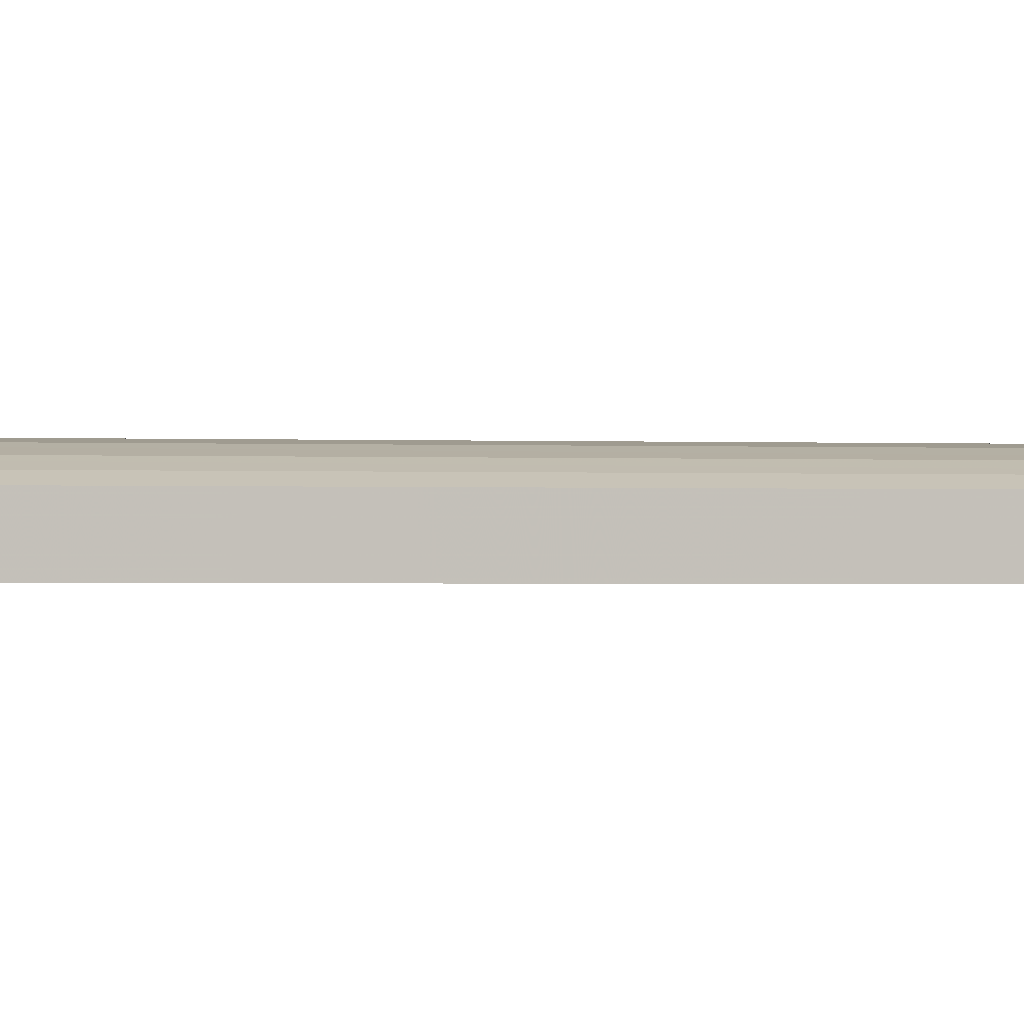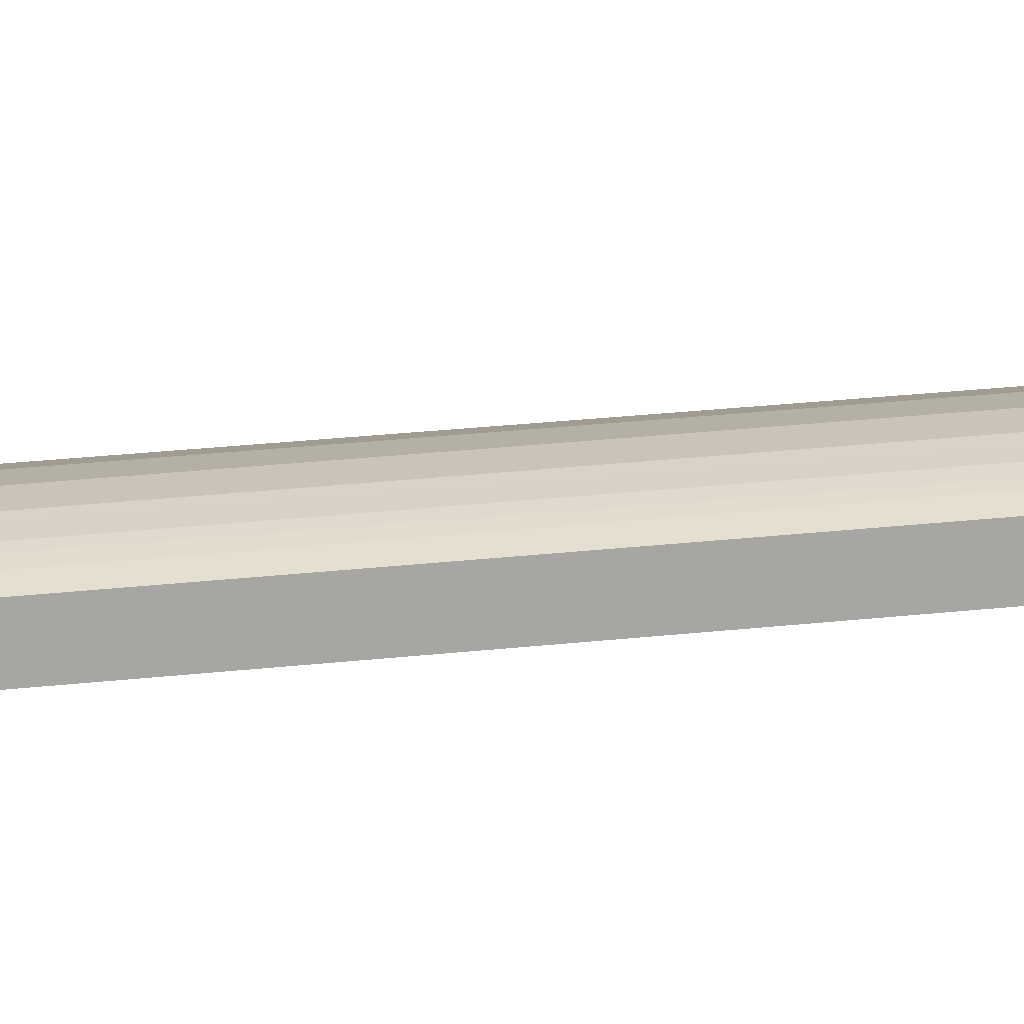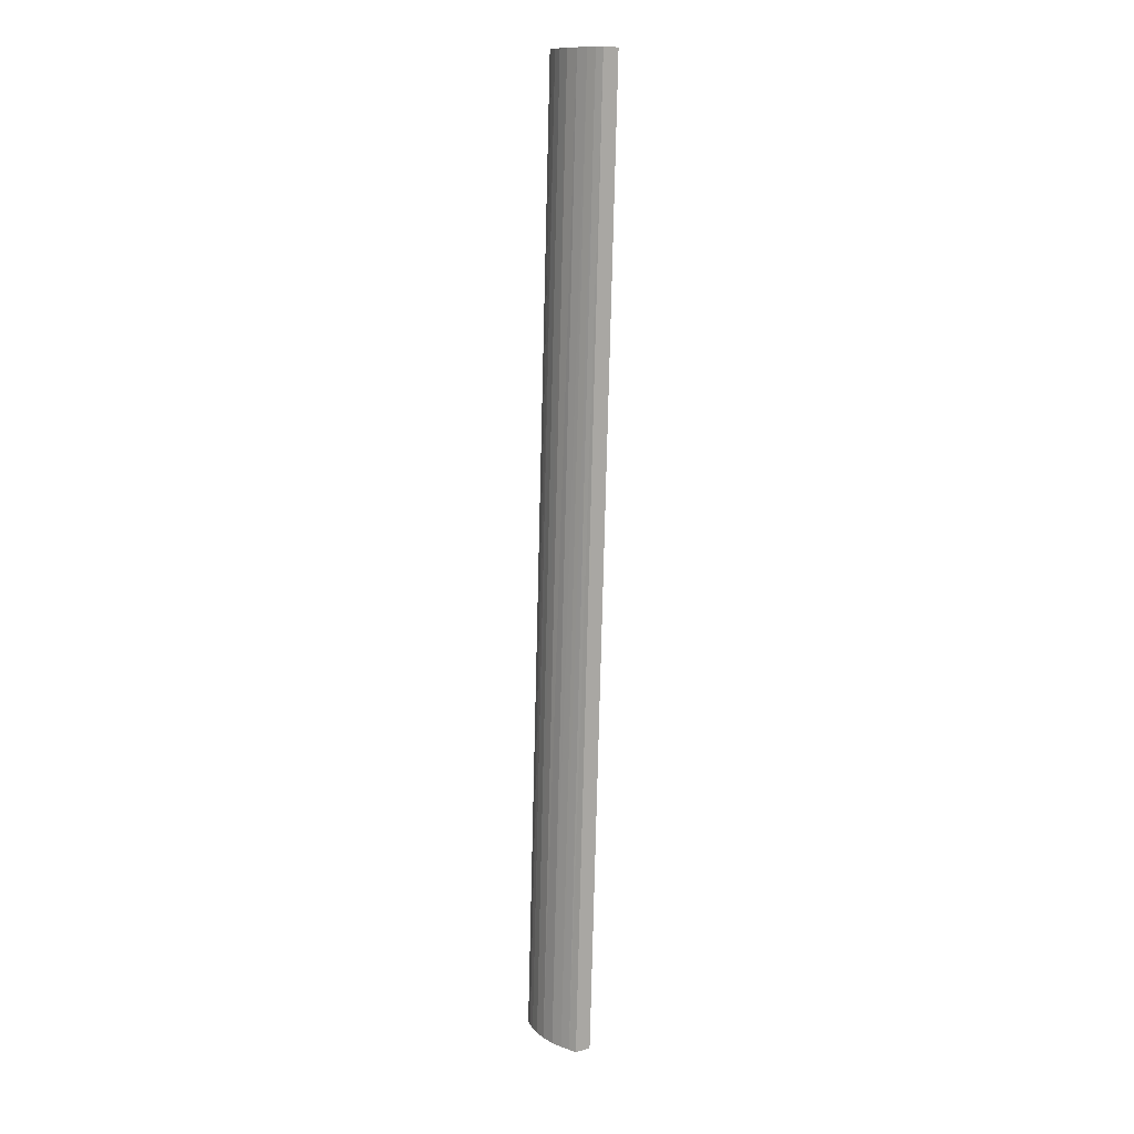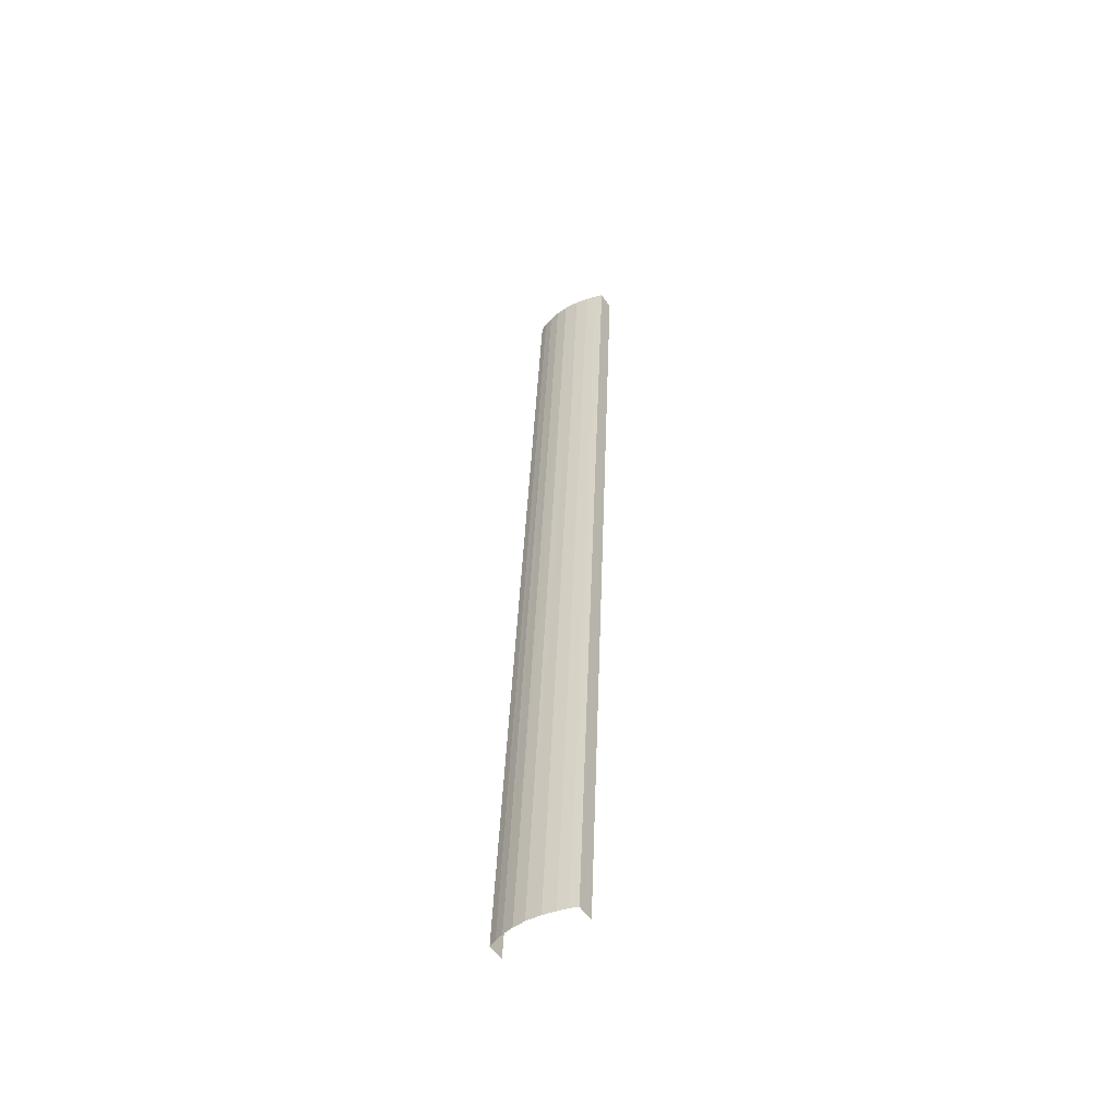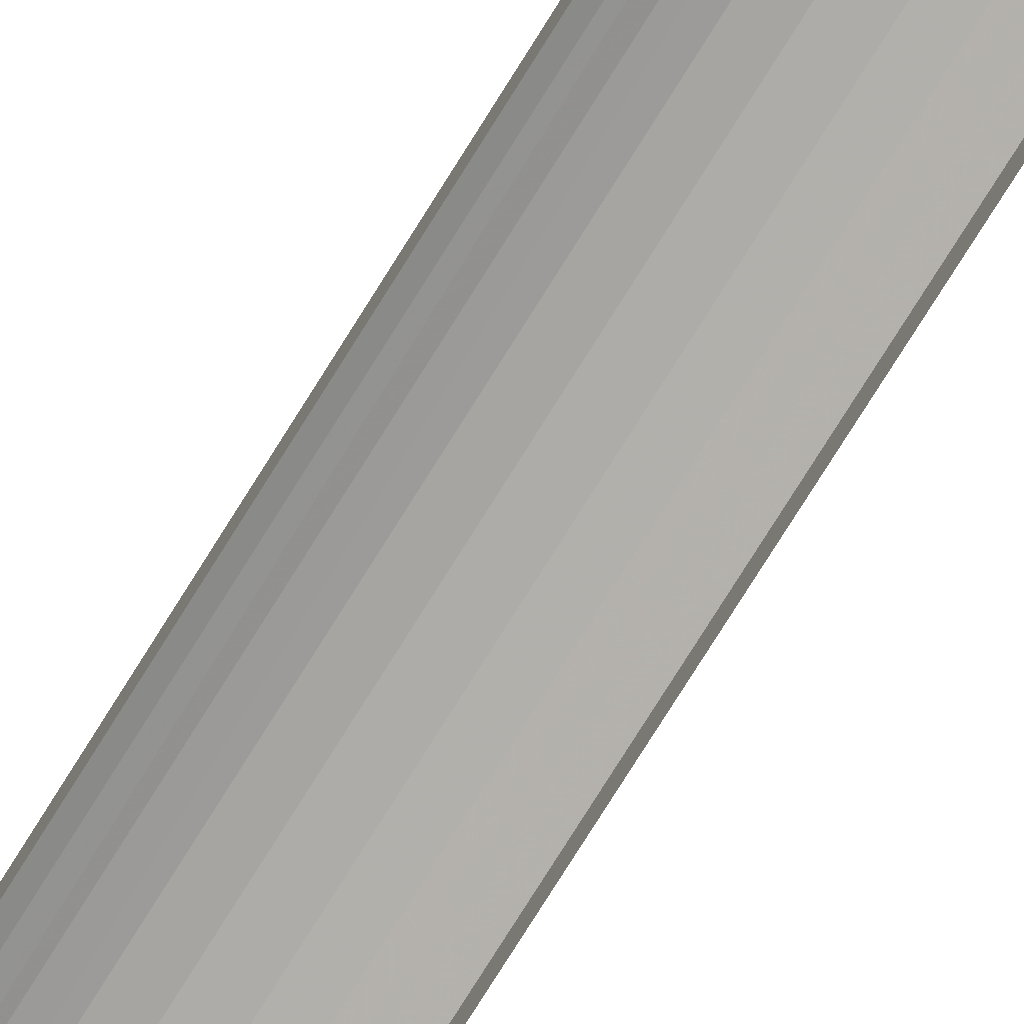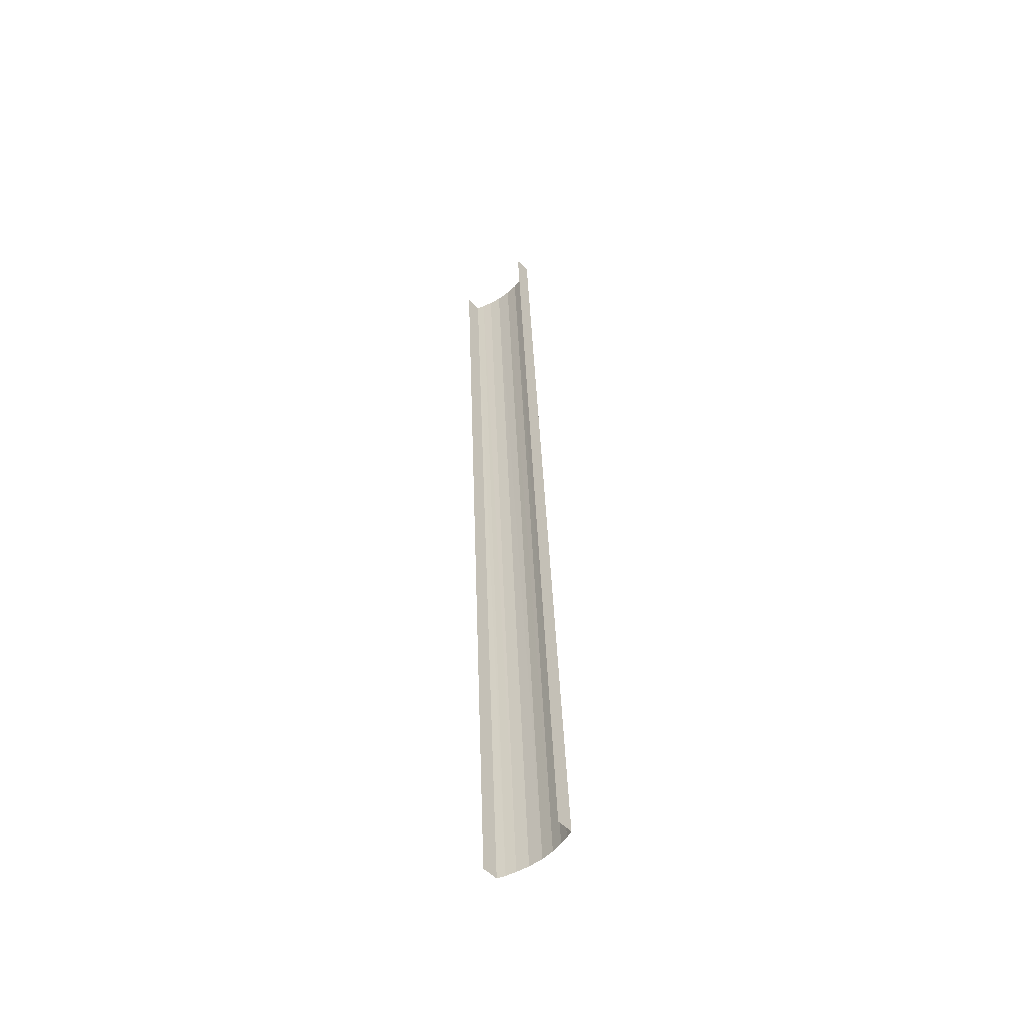
<metadata>
{"format":"obj","ext":"obj","renderer":"f3d","projection":"perspective","resolution":1024,"background":"white","views":[{"elev":-0.5,"azim":-112.9,"up":"+Z"},{"elev":15.5,"azim":-108.8,"up":"+Z"},{"elev":9.5,"azim":54.7,"up":"+Y"},{"elev":-54.9,"azim":33.7,"up":"+Y"},{"elev":-75.5,"azim":-34.3,"up":"+Z"},{"elev":-51.7,"azim":-138.6,"up":"+Y"}]}
</metadata>
<code>
v -2.194e+05 -1.252e+05 12.86
v -2.194e+05 -1.251e+05 12.86
v -2.194e+05 -1.252e+05 12.86
v -2.194e+05 -1.251e+05 12.86
v -2.194e+05 -1.252e+05 14.13
v -2.194e+05 -1.251e+05 14.08
v -2.194e+05 -1.251e+05 14.13
v -2.194e+05 -1.252e+05 14.08
v -2.194e+05 -1.251e+05 14.08
v -2.194e+05 -1.252e+05 14.08
v -2.194e+05 -1.251e+05 13.96
v -2.194e+05 -1.252e+05 13.96
v -2.194e+05 -1.252e+05 13.82
v -2.194e+05 -1.251e+05 13.69
v -2.194e+05 -1.251e+05 13.82
v -2.194e+05 -1.252e+05 13.69
v -2.194e+05 -1.252e+05 13.69
v -2.194e+05 -1.252e+05 13.82
v -2.194e+05 -1.251e+05 13.82
v -2.194e+05 -1.251e+05 13.69
v -2.194e+05 -1.252e+05 13.96
v -2.194e+05 -1.251e+05 13.96
f 1 2 3
f 1 4 2
f 14 2 15
f 2 4 7
f 15 2 22
f 4 20 19
f 22 2 6
f 6 2 7
f 11 4 19
f 7 4 9
f 9 4 11
f 17 1 18
f 1 3 5
f 18 1 12
f 3 16 13
f 12 1 10
f 10 1 5
f 21 3 13
f 5 3 8
f 8 3 21
f 5 6 7
f 5 8 6
f 7 9 10
f 5 7 10
f 9 11 12
f 10 9 12
f 13 14 15
f 13 16 14
f 17 18 19
f 20 17 19
f 18 12 11
f 19 18 11
f 21 15 22
f 21 13 15
f 8 22 6
f 8 21 22
f 20 4 1
f 17 20 1
f 16 3 2
f 14 16 2

</code>
